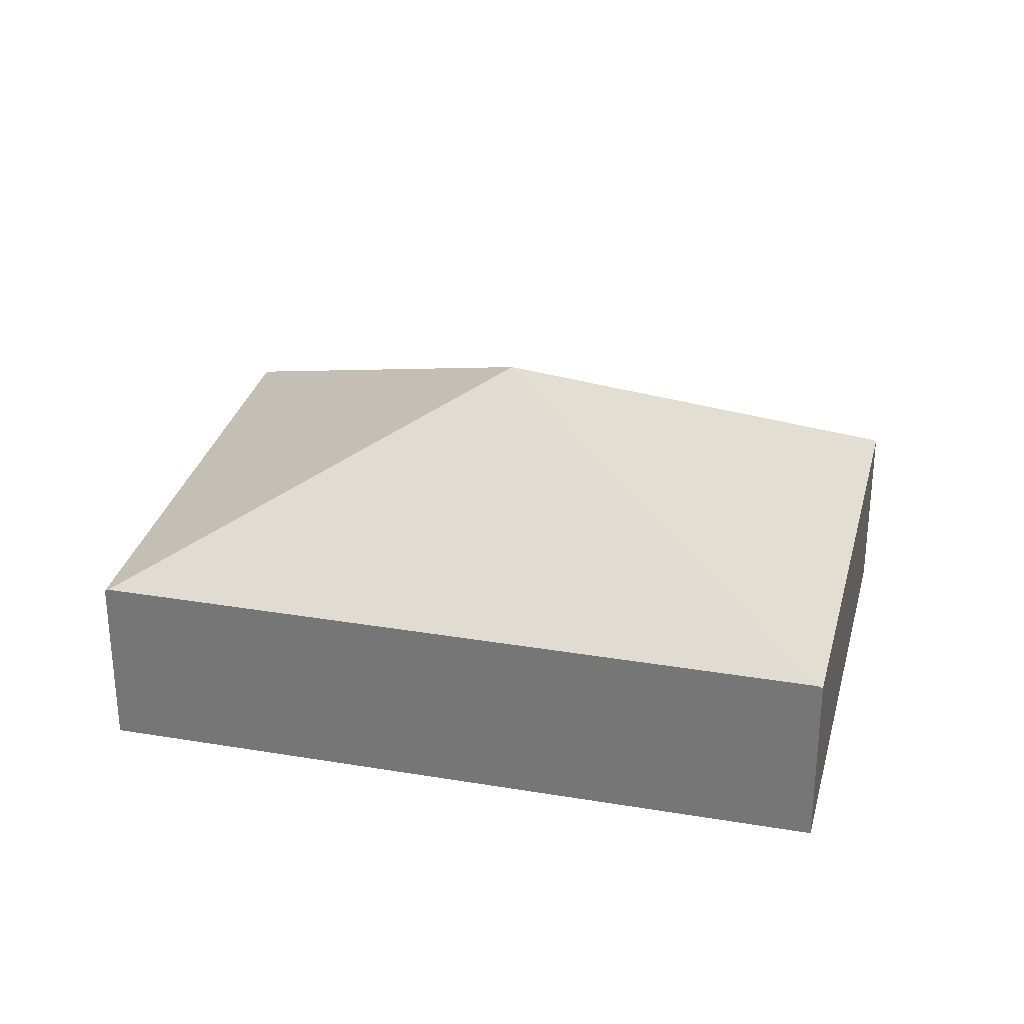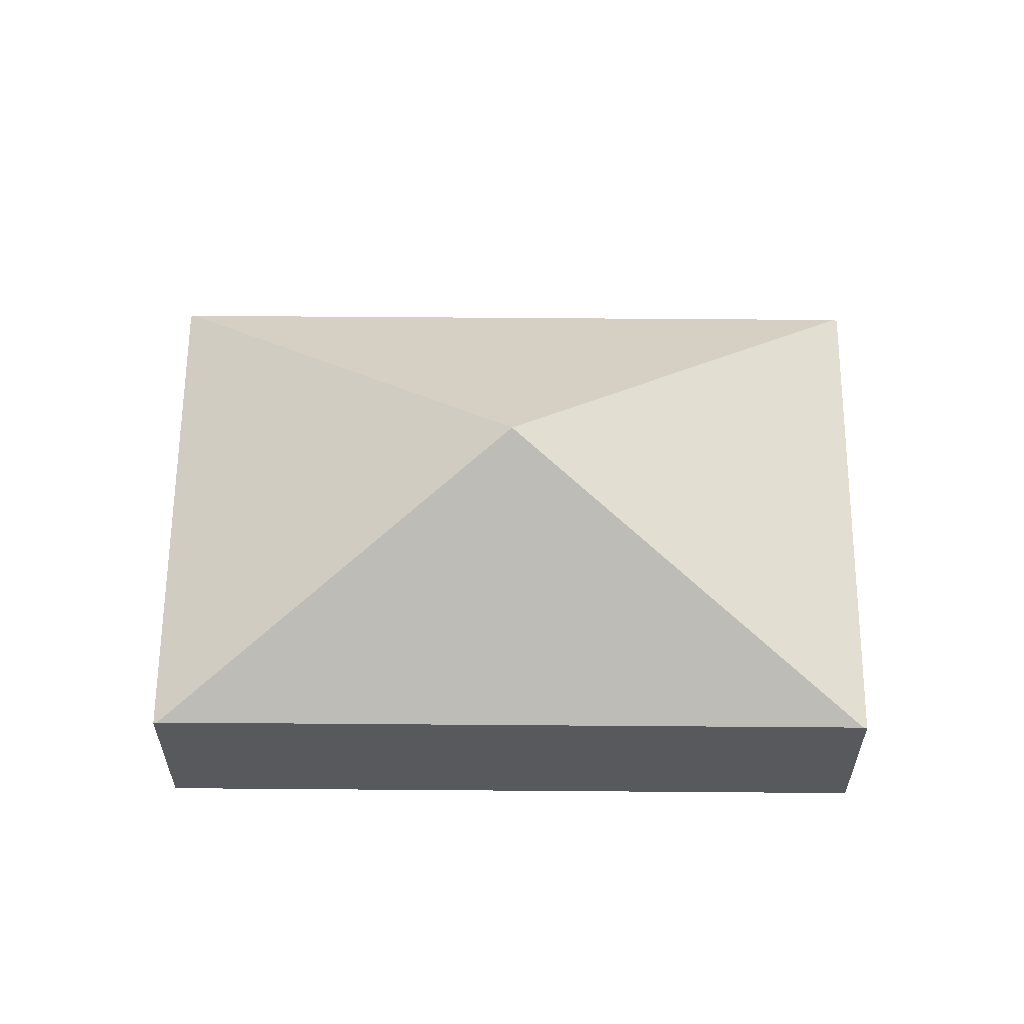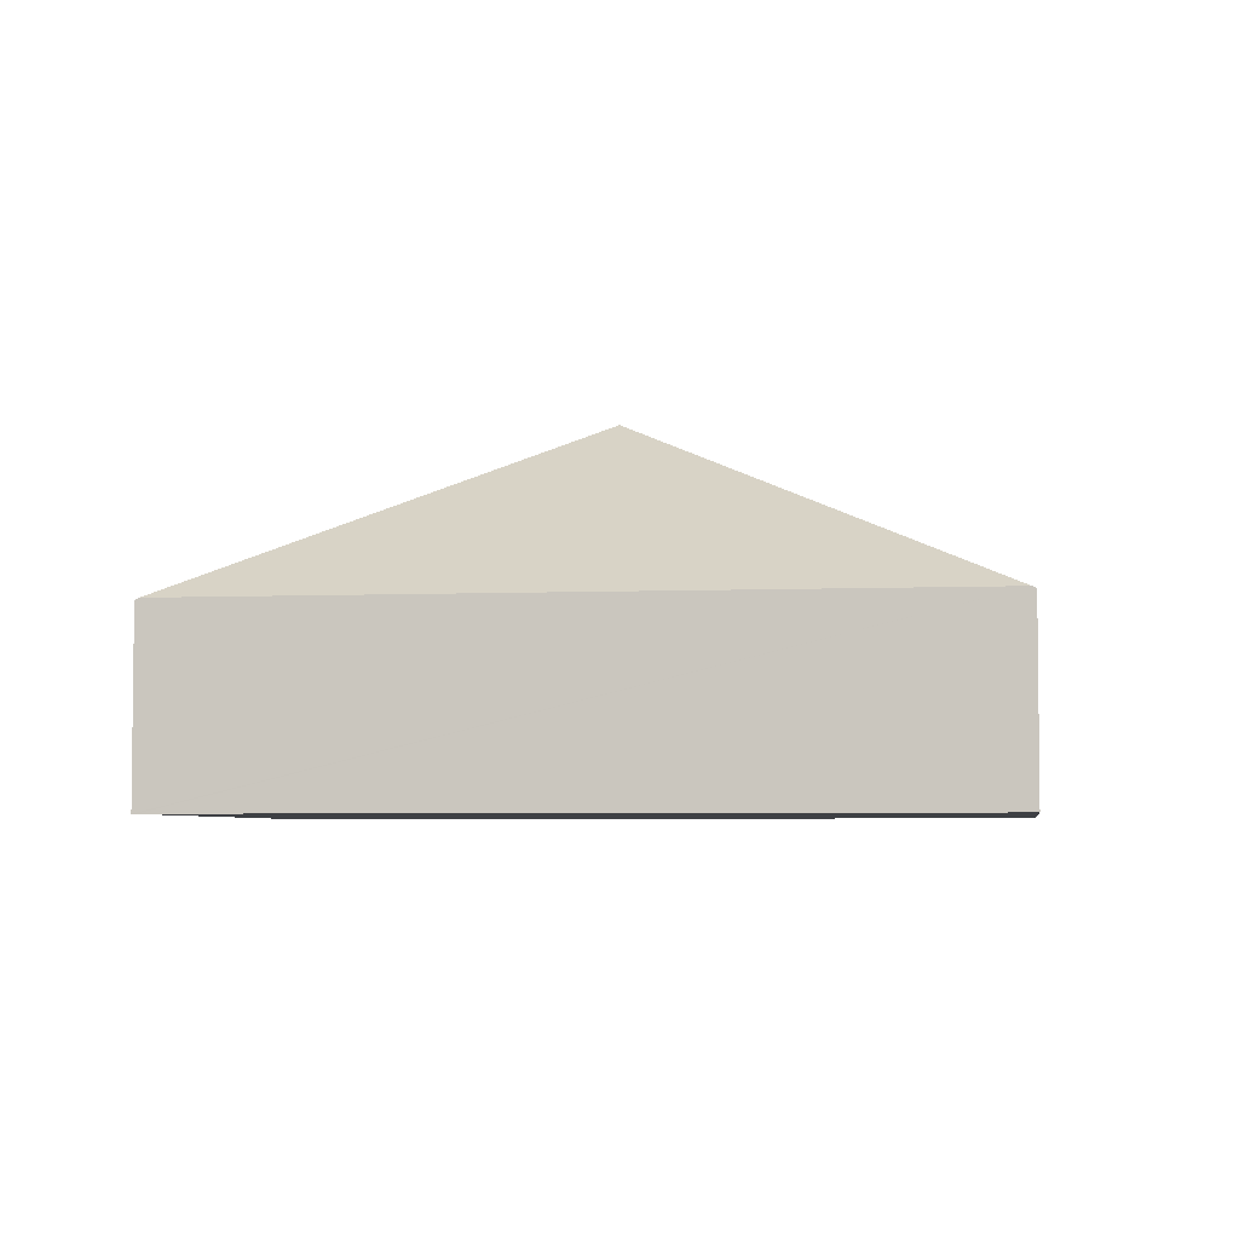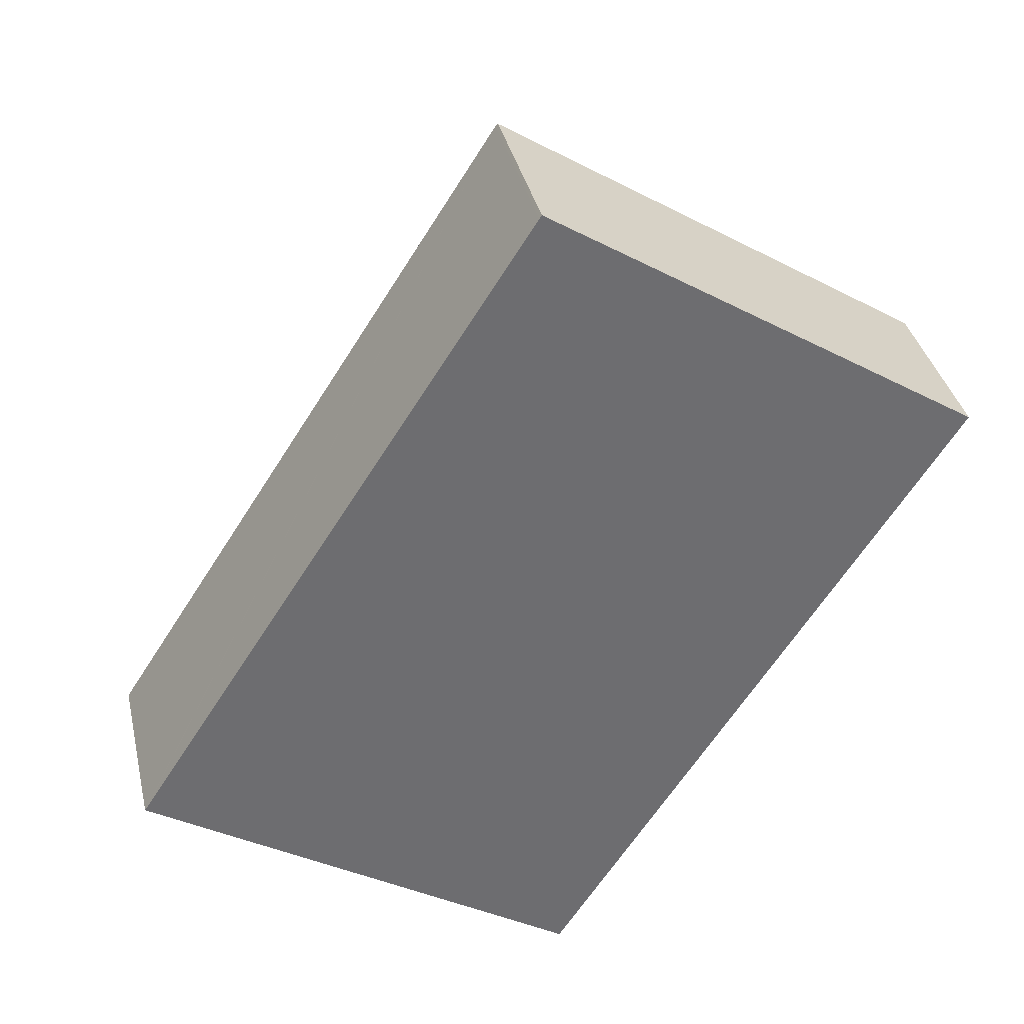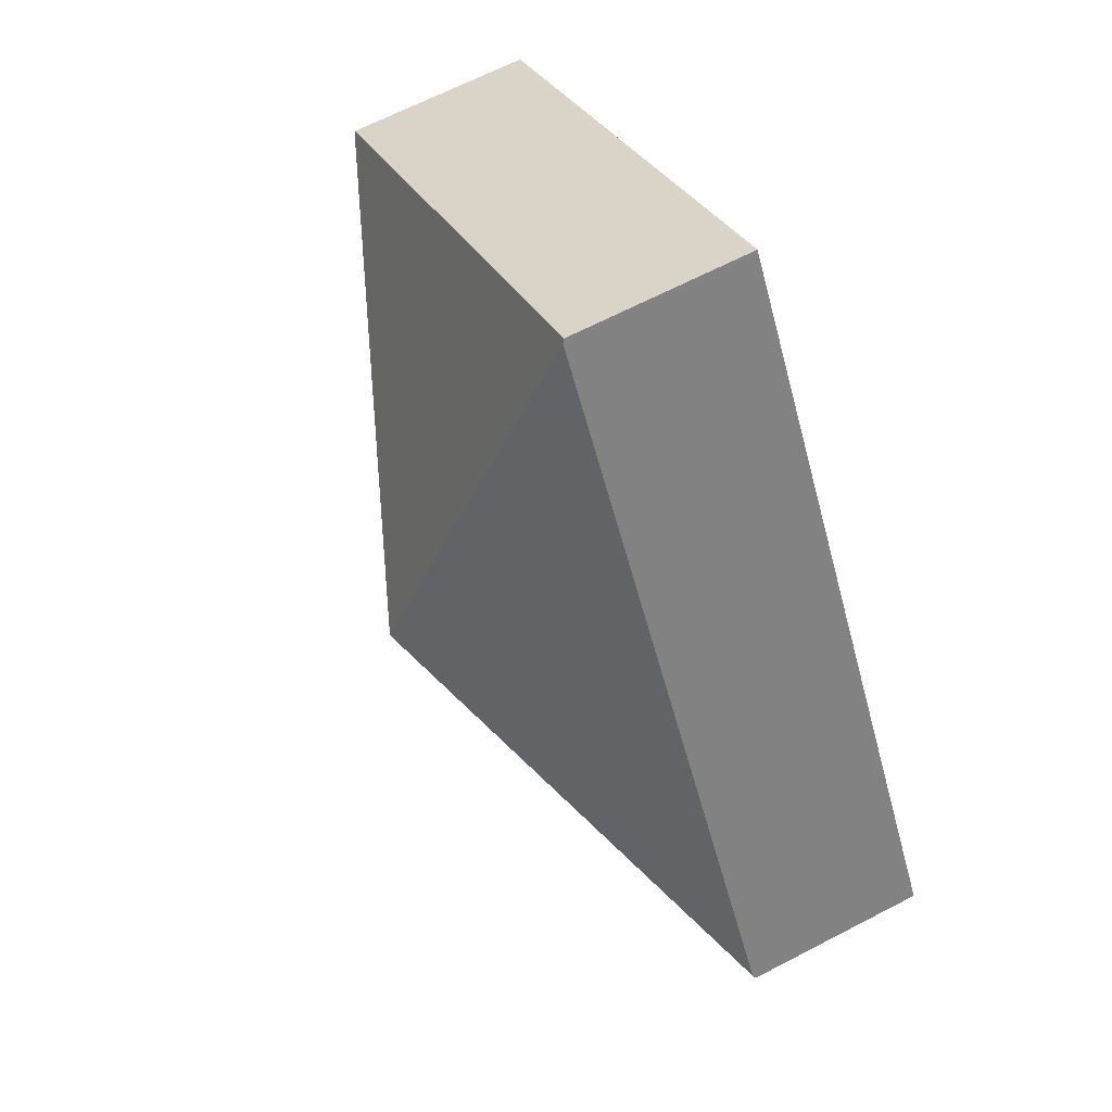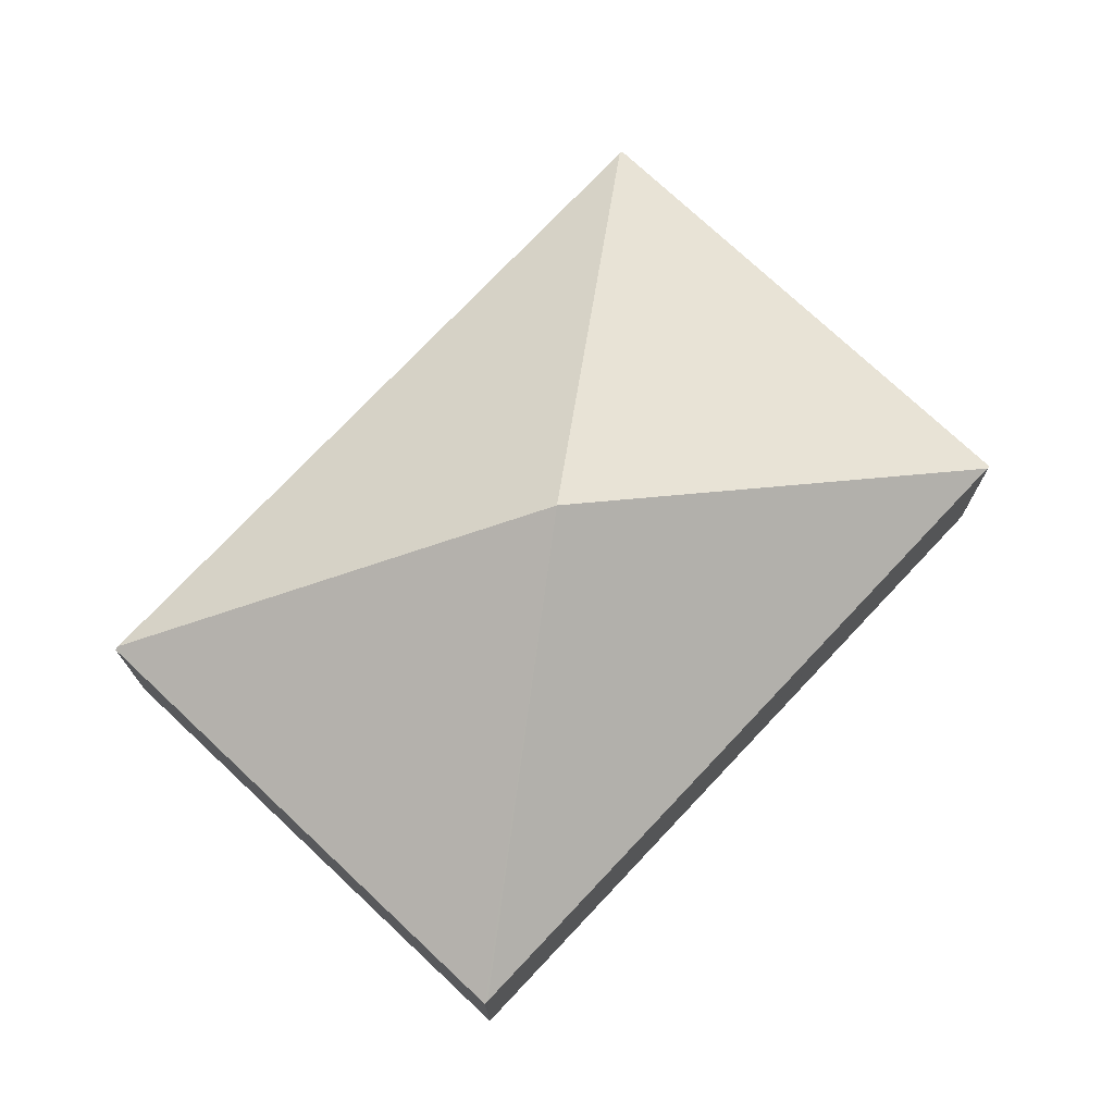
<metadata>
{"format":"obj","ext":"obj","renderer":"f3d","projection":"perspective","resolution":1024,"background":"white","views":[{"elev":30.6,"azim":-43.6,"up":"+Y"},{"elev":60.8,"azim":-56.8,"up":"+Y"},{"elev":-4.7,"azim":130.9,"up":"+Y"},{"elev":36.3,"azim":-12.7,"up":"+Z"},{"elev":65.8,"azim":-117.6,"up":"+Z"},{"elev":74.2,"azim":-104.0,"up":"+Y"}]}
</metadata>
<code>
v  9.115 1.949 3.833
v  4.387 1.97 6.821
v  4.411 1.949 6.858
v  4.558 3.901 1.916
v  9.091 1.97 3.796
v  0.024 1.97 0.037
v  4.728 1.97 -2.988
v  0 1.949 1.193e-16
v  4.704 1.949 -3.025
v  4.704 1.852e-16 -3.025
v  0 0 0
v  0.024 -2.266e-18 0.037
v  4.387 -4.177e-16 6.821
v  4.411 -4.199e-16 6.858
v  9.115 -2.347e-16 3.833
v  9.091 -2.324e-16 3.796
v  4.728 1.83e-16 -2.988
g defaultobject
f 1 2 3
f 2 1 4
f 4 1 5
f 6 2 4
f 5 7 4
f 8 7 9
f 7 8 4
f 4 8 6
f 10 8 9
f 8 10 11
f 11 6 8
f 6 11 2
f 2 11 12
f 2 12 13
f 2 13 3
f 3 13 14
f 14 1 3
f 1 14 15
f 15 5 1
f 5 15 7
f 7 15 16
f 7 16 17
f 7 17 9
f 9 17 10
f 13 15 14
f 15 13 12
f 15 12 16
f 16 12 17
f 17 12 11
f 17 11 10

</code>
